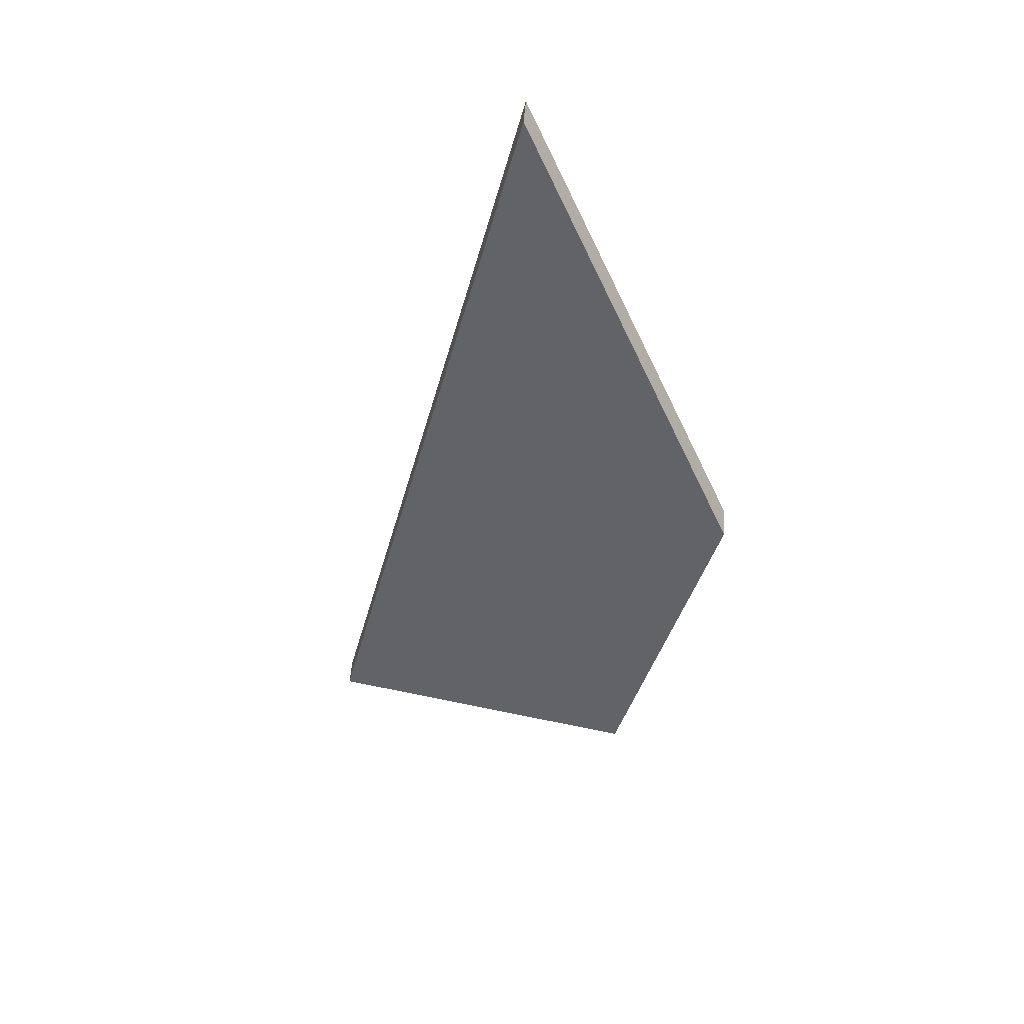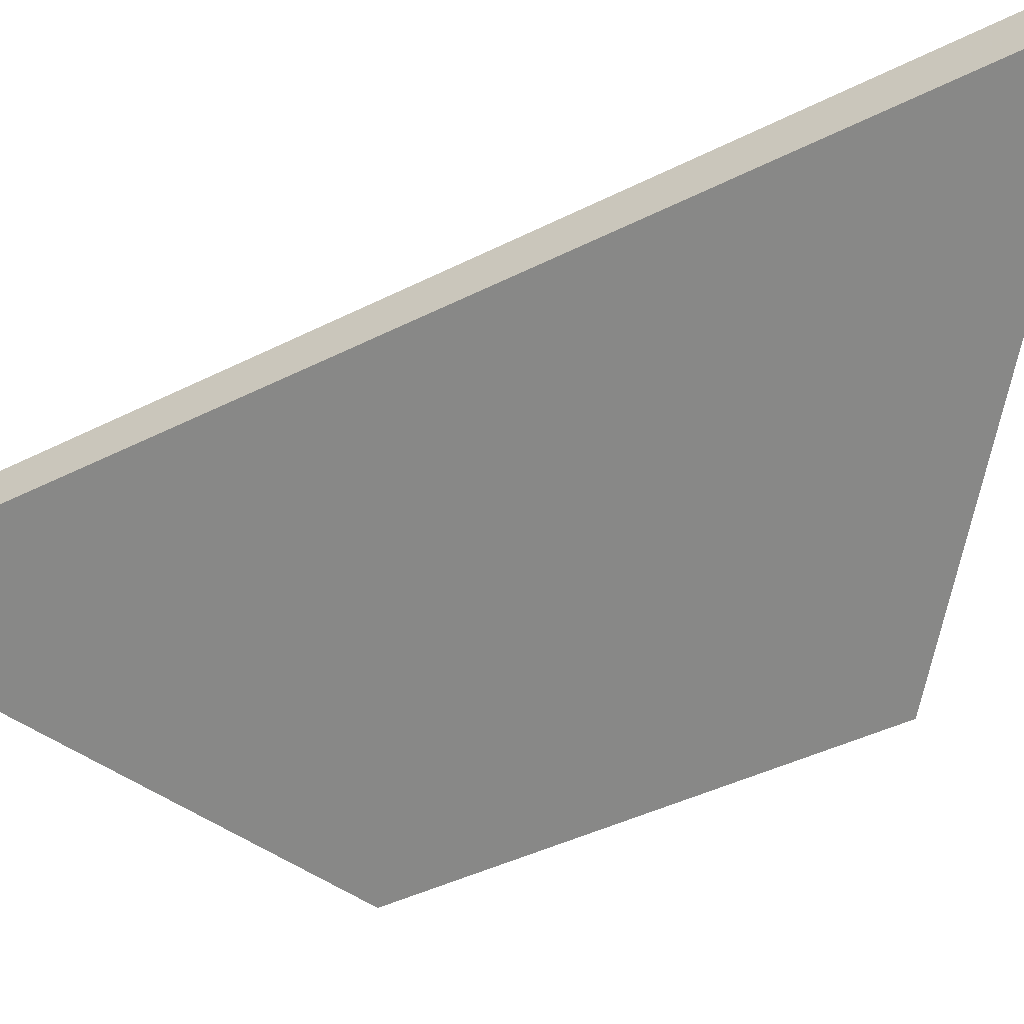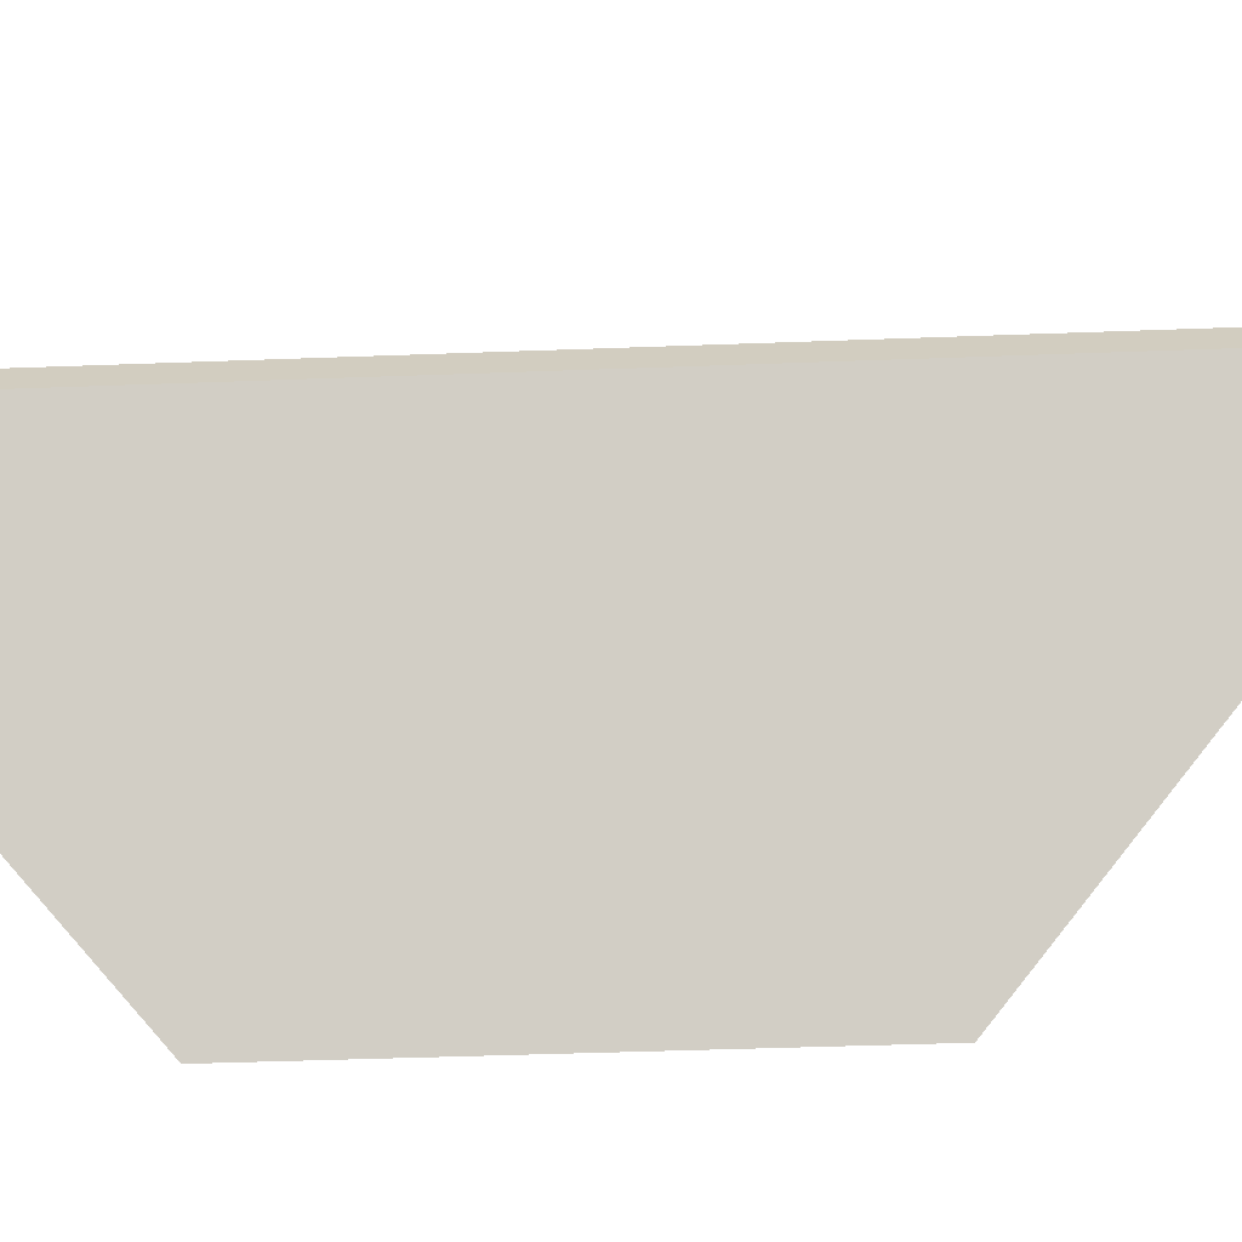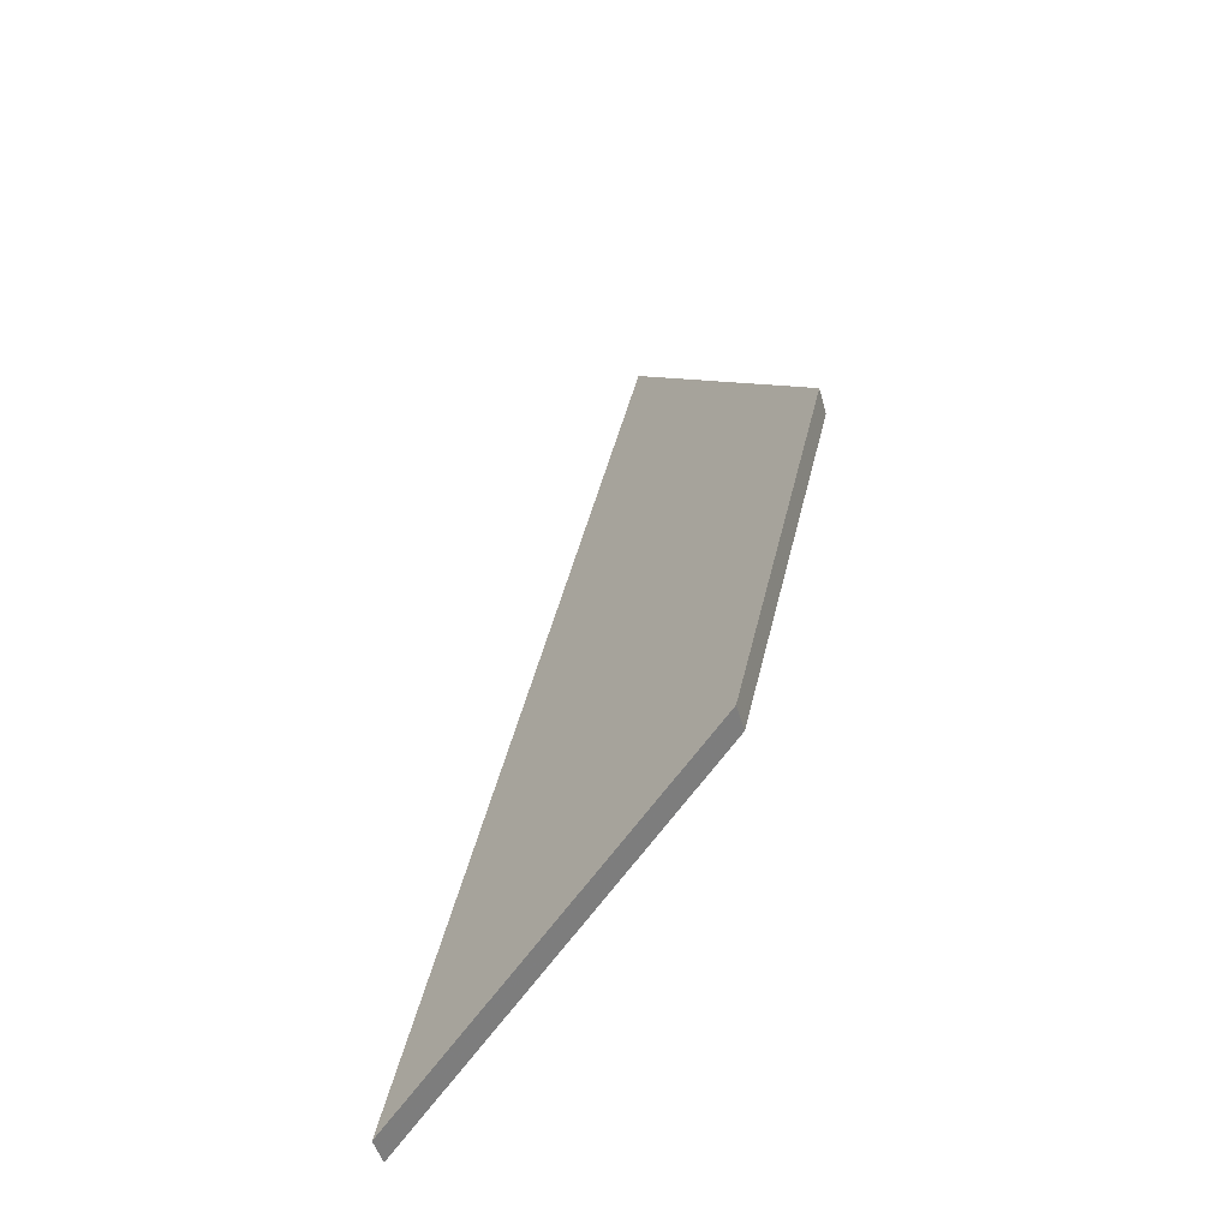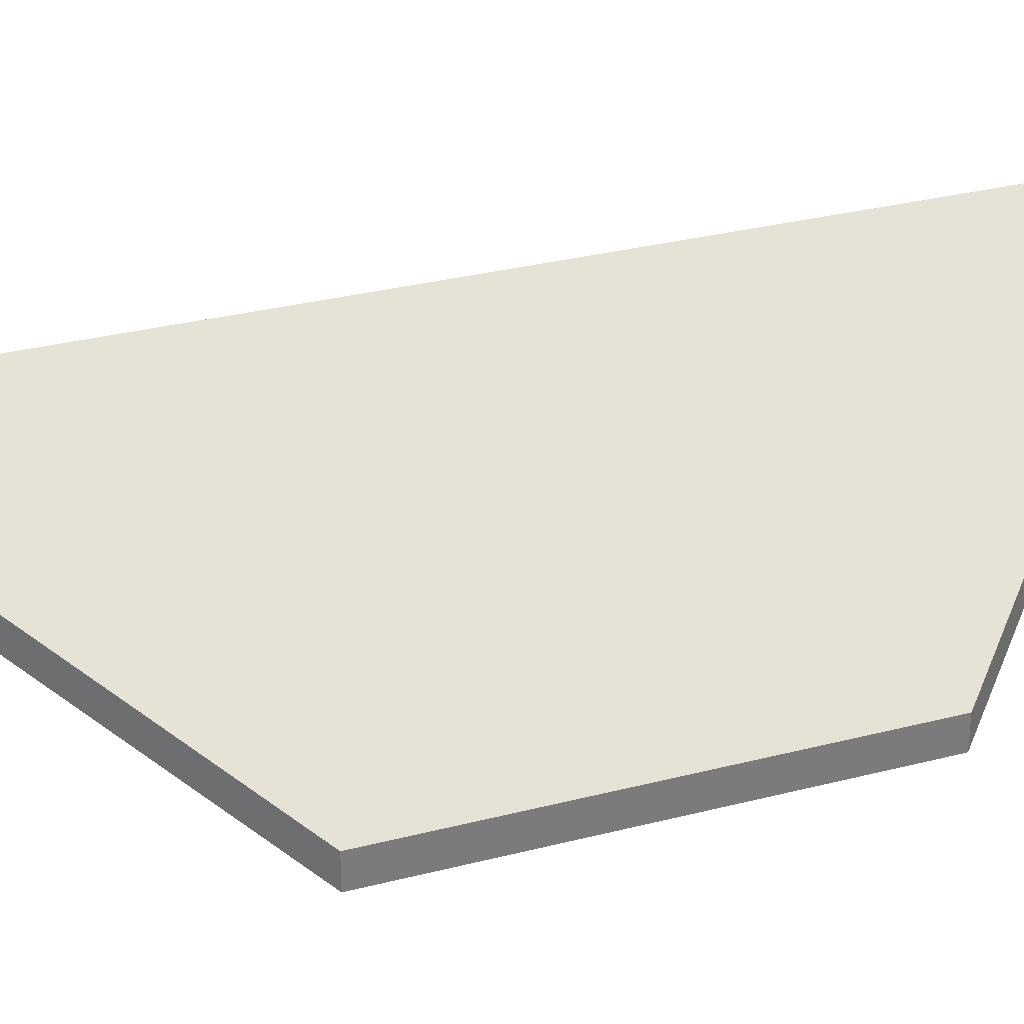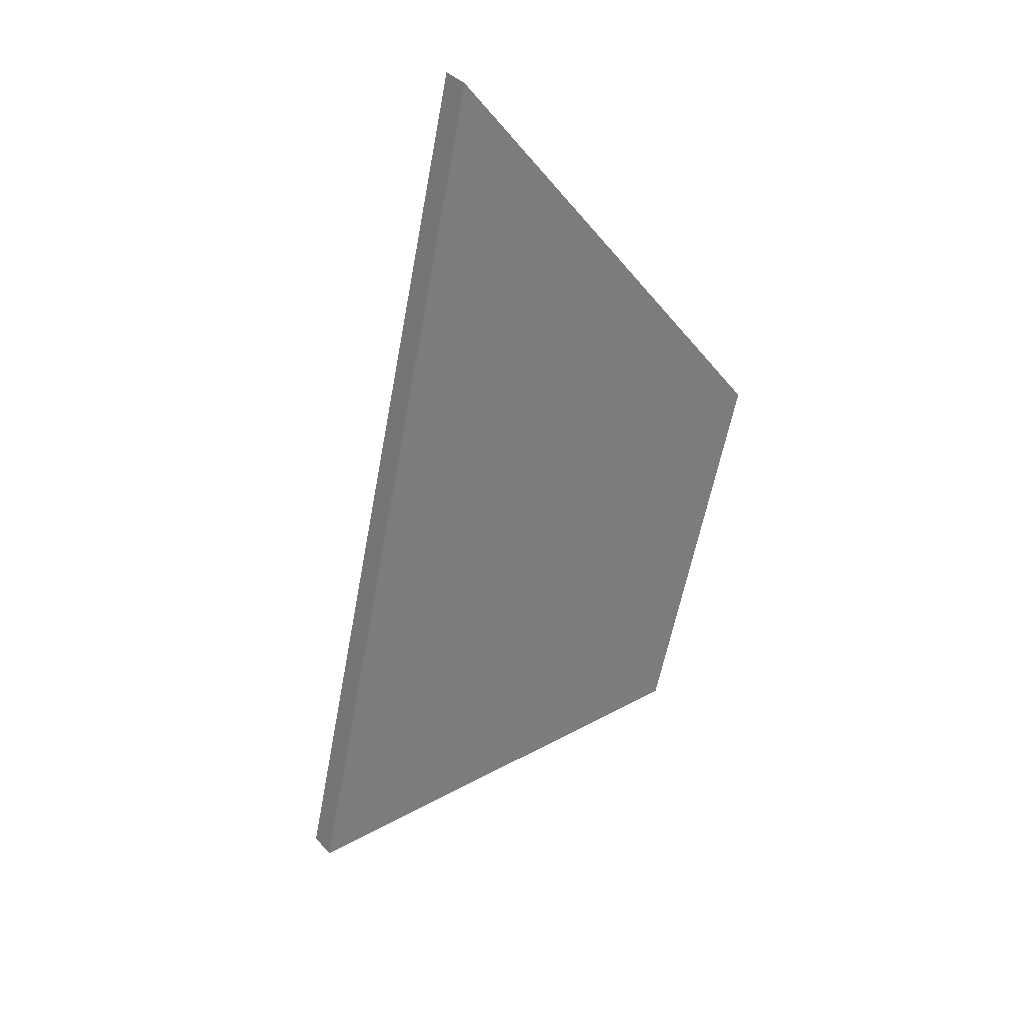
<metadata>
{"format":"obj","ext":"obj","renderer":"f3d","projection":"perspective","resolution":1024,"background":"white","views":[{"elev":51.4,"azim":4.4,"up":"+Z"},{"elev":-38.5,"azim":-43.5,"up":"+Y"},{"elev":-65.1,"azim":-74.7,"up":"+Y"},{"elev":-48.3,"azim":15.3,"up":"+Z"},{"elev":32.1,"azim":83.6,"up":"+Y"},{"elev":39.0,"azim":-37.6,"up":"+Z"}]}
</metadata>
<code>
v 2.055 -0.1039 -0.4657
v 2.029 -0.08971 -0.4817
v 2.045 -0.08954 -0.4101
v 2.062 -0.1039 -0.4367
v 2.055 -0.1061 -0.4657
v 2.062 -0.1061 -0.4367
v 2.045 -0.09176 -0.4101
v 2.029 -0.09193 -0.4817
v 2.062 -0.1061 -0.4367
v 2.055 -0.1061 -0.4657
v 2.055 -0.1039 -0.4657
v 2.062 -0.1039 -0.4367
v 2.045 -0.09176 -0.4101
v 2.062 -0.1061 -0.4367
v 2.062 -0.1039 -0.4367
v 2.045 -0.08954 -0.4101
v 2.029 -0.09193 -0.4817
v 2.045 -0.09176 -0.4101
v 2.045 -0.08954 -0.4101
v 2.029 -0.08971 -0.4817
v 2.055 -0.1061 -0.4657
v 2.029 -0.09193 -0.4817
v 2.029 -0.08971 -0.4817
v 2.055 -0.1039 -0.4657
f 1 2 3
f 1 3 4
f 5 6 7
f 5 7 8
f 9 10 11
f 9 11 12
f 13 14 15
f 13 15 16
f 17 18 19
f 17 19 20
f 21 22 23
f 21 23 24

</code>
